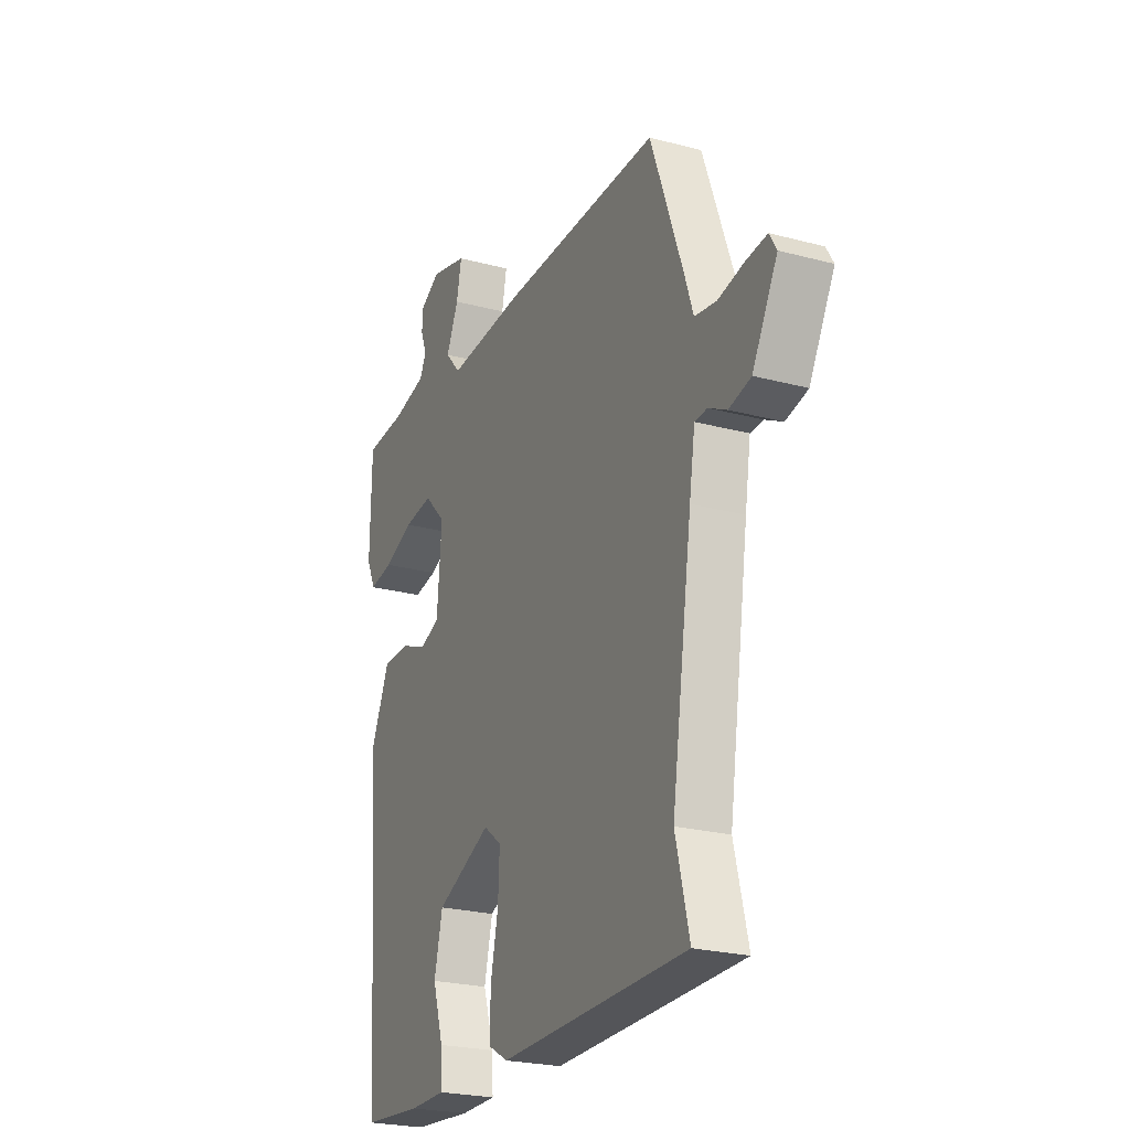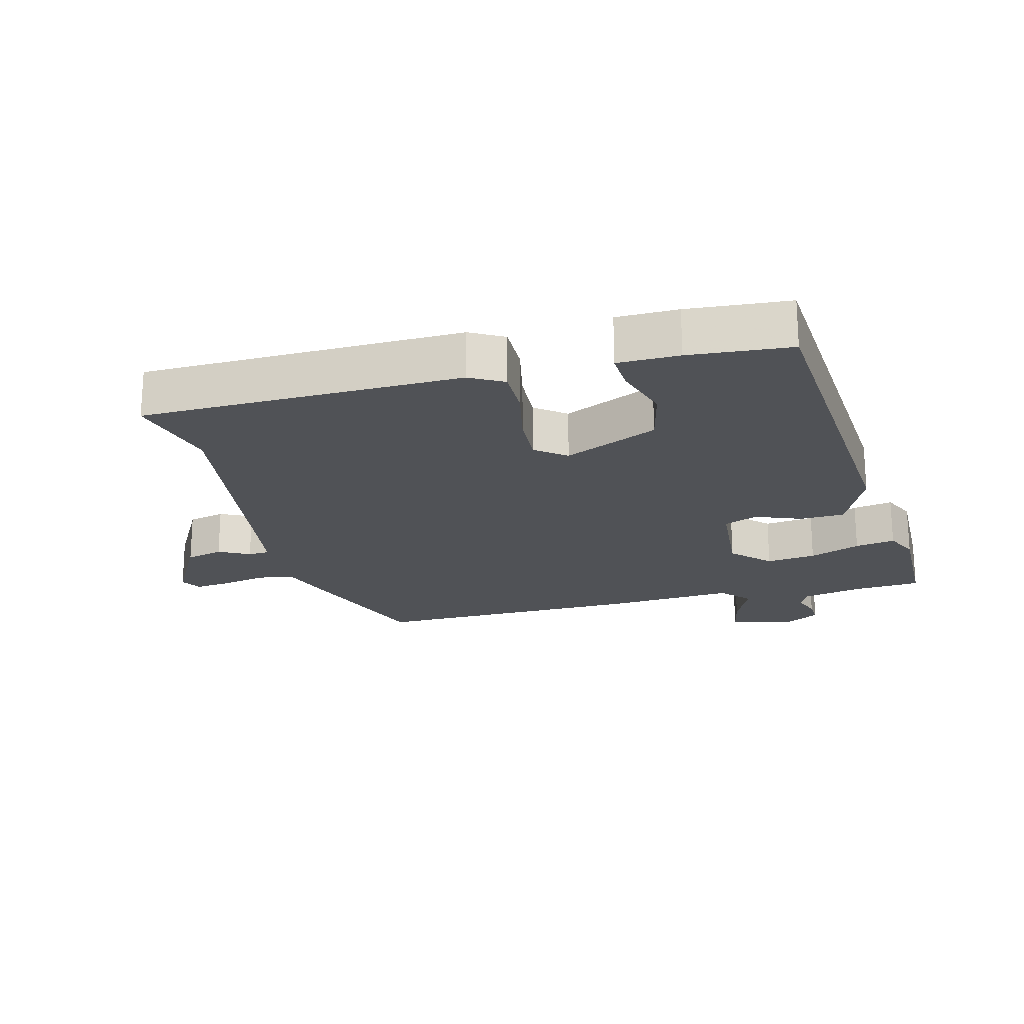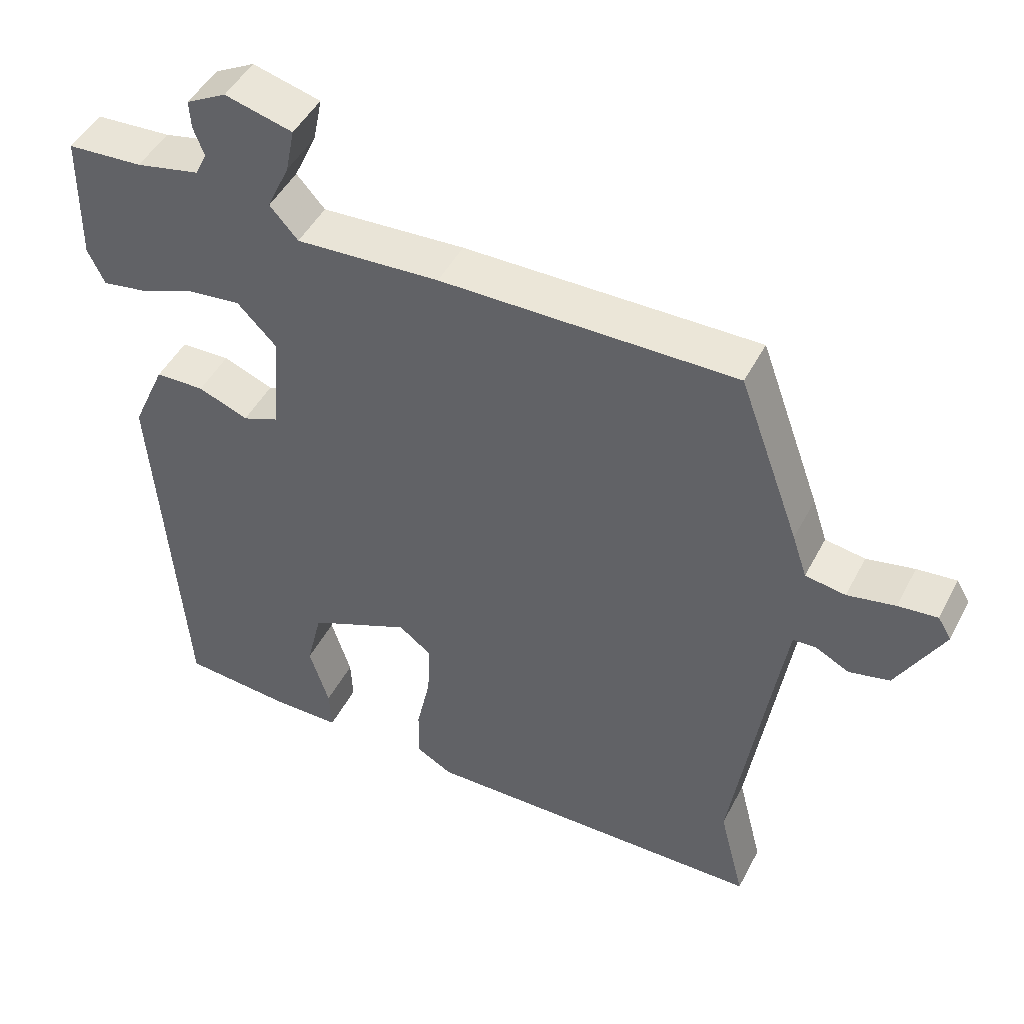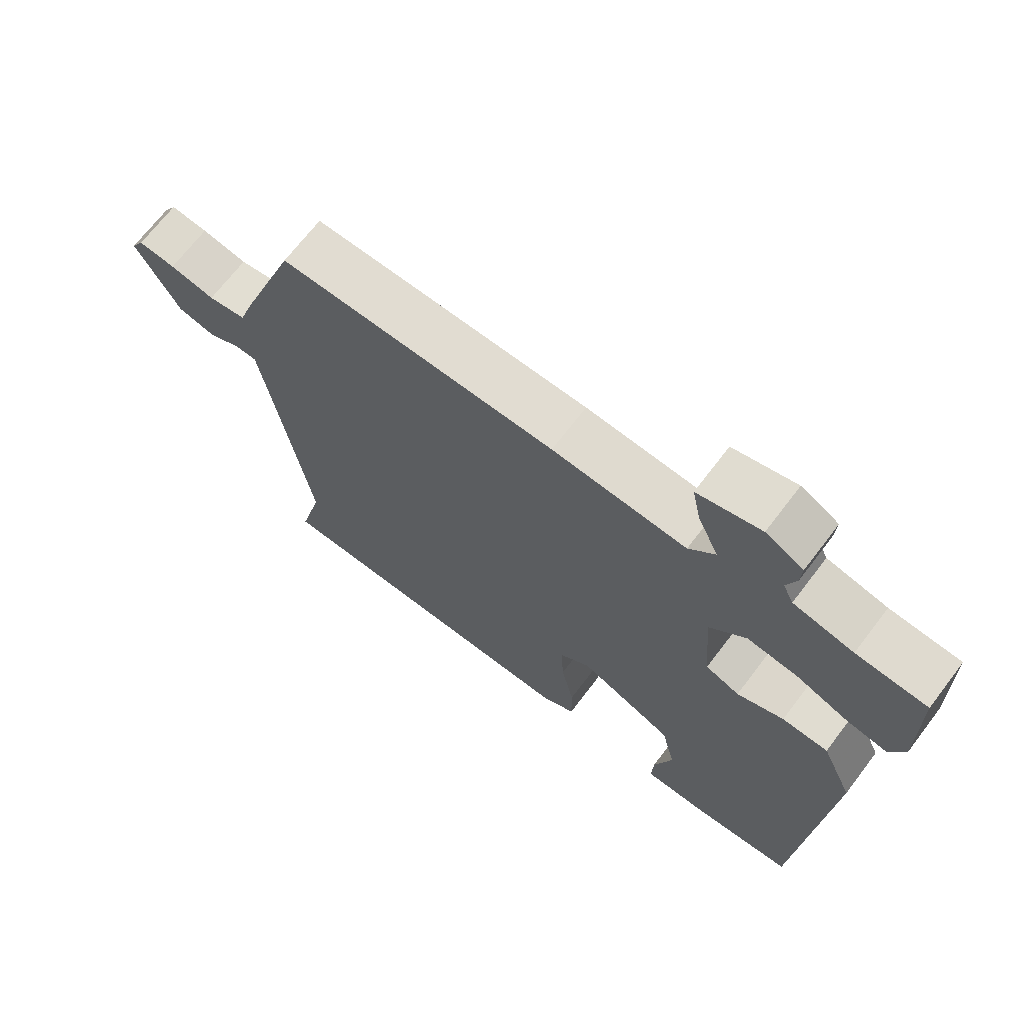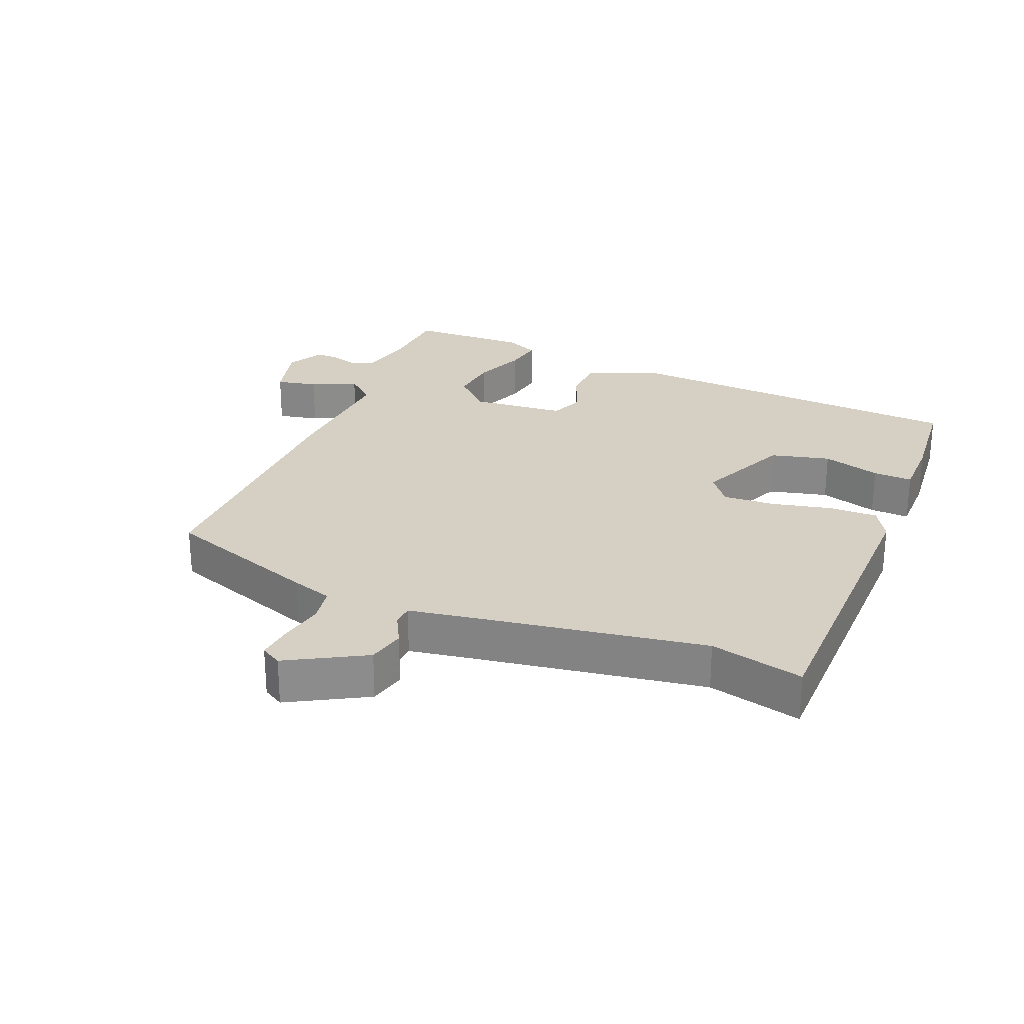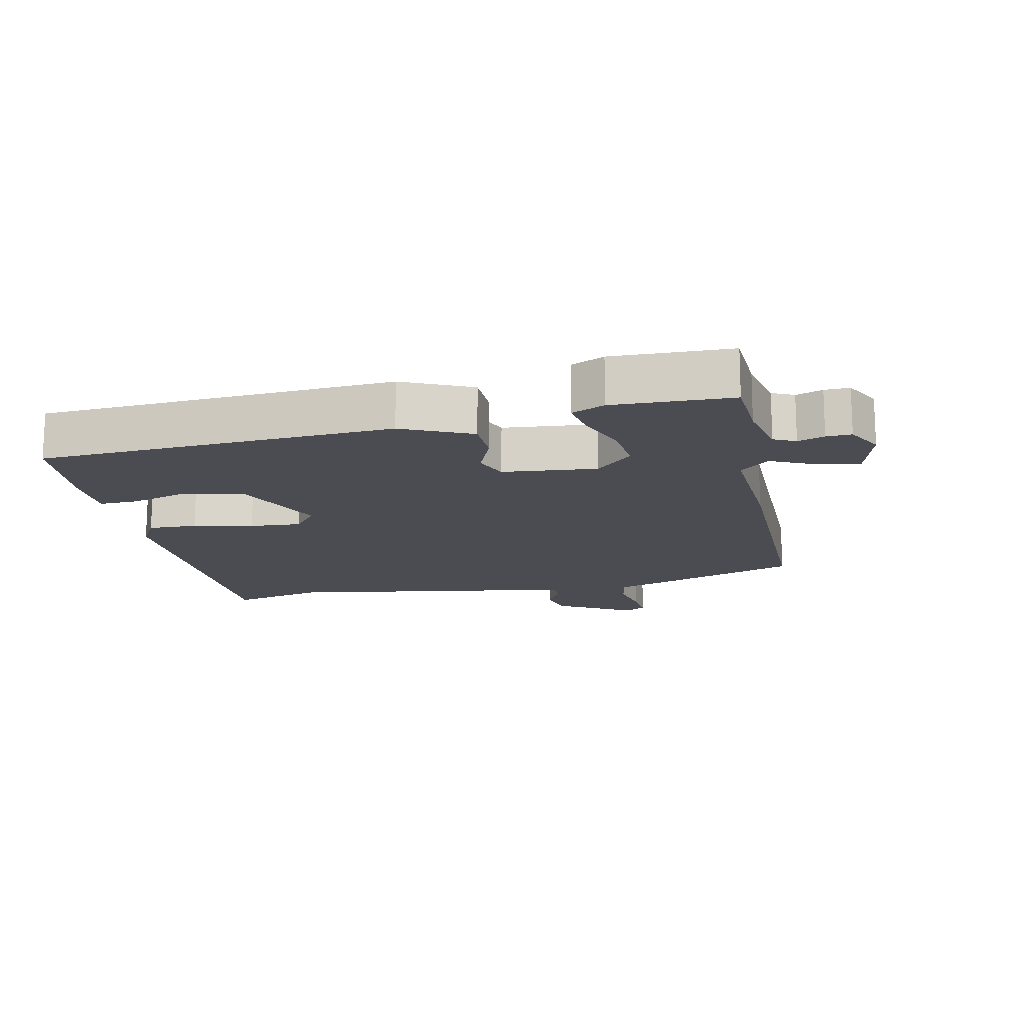
<metadata>
{"format":"obj","ext":"obj","renderer":"f3d","projection":"perspective","resolution":1024,"background":"white","views":[{"elev":-23.9,"azim":66.0,"up":"+Z"},{"elev":-20.9,"azim":-165.4,"up":"+Y"},{"elev":47.2,"azim":26.5,"up":"+Z"},{"elev":69.0,"azim":-142.7,"up":"+Z"},{"elev":26.2,"azim":112.0,"up":"+Y"},{"elev":-15.3,"azim":-78.6,"up":"+Y"}]}
</metadata>
<code>
v -0.451 0.07 -0.514
v -0.49 0.07 0.034
v -0.442 0.07 0.142
v -0.372 0.07 0.144
v -0.301 0.07 0.116
v -0.249 0.07 0.137
v -0.237 0.07 0.283
v -0.293 0.07 0.34
v -0.37 0.07 0.331
v -0.449 0.07 0.3
v -0.511 0.07 0.289
v -0.535 0.07 0.34
v -0.532 0.07 0.524
v -0.425 0.07 0.531
v -0.334 0.07 0.551
v -0.318 0.07 0.585
v -0.333 0.07 0.626
v -0.335 0.07 0.665
v -0.278 0.07 0.696
v -0.182 0.07 0.671
v -0.195 0.07 0.607
v -0.227 0.07 0.537
v -0.187 0.07 0.492
v 0.017 0.07 0.505
v 0.436 0.07 0.51
v 0.523 0.07 0.27
v 0.544 0.07 0.207
v 0.601 0.07 0.198
v 0.669 0.07 0.212
v 0.725 0.07 0.218
v 0.744 0.07 0.186
v 0.678 0.07 0.066
v 0.62 0.07 0.052
v 0.572 0.07 0.077
v 0.539 0.07 0.075
v 0.524 0.07 -0.02
v 0.47 0.07 -0.379
v 0.506 0.07 -0.523
v 0.011 0.07 -0.532
v -0.041 0.07 -0.503
v -0.04 0.07 -0.427
v -0.02 0.07 -0.334
v -0.016 0.07 -0.254
v -0.063 0.07 -0.218
v -0.208 0.07 -0.283
v -0.23 0.07 -0.375
v -0.202 0.07 -0.465
v -0.199 0.07 -0.526
v -0.294 0.07 -0.527
v -0.451 0 -0.514
v -0.49 0 0.034
v -0.442 0 0.142
v -0.372 0 0.144
v -0.301 0 0.116
v -0.249 0 0.137
v -0.237 0 0.283
v -0.293 0 0.34
v -0.37 0 0.331
v -0.449 0 0.3
v -0.511 0 0.289
v -0.535 0 0.34
v -0.532 0 0.524
v -0.425 0 0.531
v -0.334 0 0.551
v -0.318 0 0.585
v -0.333 0 0.626
v -0.335 0 0.665
v -0.278 0 0.696
v -0.182 0 0.671
v -0.195 0 0.607
v -0.227 0 0.537
v -0.187 0 0.492
v 0.017 0 0.505
v 0.436 0 0.51
v 0.523 0 0.27
v 0.544 0 0.207
v 0.601 0 0.198
v 0.669 0 0.212
v 0.725 0 0.218
v 0.744 0 0.186
v 0.678 0 0.066
v 0.62 0 0.052
v 0.572 0 0.077
v 0.539 0 0.075
v 0.524 0 -0.02
v 0.47 0 -0.379
v 0.506 0 -0.523
v 0.011 0 -0.532
v -0.041 0 -0.503
v -0.04 0 -0.427
v -0.02 0 -0.334
v -0.016 0 -0.254
v -0.063 0 -0.218
v -0.208 0 -0.283
v -0.23 0 -0.375
v -0.202 0 -0.465
v -0.199 0 -0.526
v -0.294 0 -0.527
f 46 47 48 49
f 45 46 49 1
f 39 40 41 42
f 37 38 39 42
f 36 37 42 43
f 35 36 43 44
f 31 32 33 34
f 31 34 35
f 28 29 30 31
f 28 31 35 44
f 24 25 26 27
f 23 24 27
f 19 20 21 22
f 17 18 19 22
f 16 17 22 23
f 15 16 23
f 14 15 23
f 13 14 23 27
f 9 10 11 12
f 8 9 12 13
f 2 3 4 5
f 45 1 2 5
f 45 5 6
f 27 28 44 45
f 27 45 6 7
f 8 13 27
f 7 8 27
f 98 97 96 95
f 50 98 95 94
f 91 90 89 88
f 91 88 87 86
f 92 91 86 85
f 93 92 85 84
f 83 82 81 80
f 84 83 80
f 80 79 78 77
f 93 84 80 77
f 76 75 74 73
f 76 73 72
f 71 70 69 68
f 71 68 67 66
f 72 71 66 65
f 72 65 64
f 72 64 63
f 76 72 63 62
f 61 60 59 58
f 62 61 58 57
f 54 53 52 51
f 54 51 50 94
f 55 54 94
f 94 93 77 76
f 56 55 94 76
f 76 62 57
f 76 57 56
f 1 50 51 2
f 2 51 52 3
f 3 52 53 4
f 4 53 54 5
f 5 54 55 6
f 6 55 56 7
f 7 56 57 8
f 8 57 58 9
f 9 58 59 10
f 10 59 60 11
f 11 60 61 12
f 12 61 62 13
f 13 62 63 14
f 14 63 64 15
f 15 64 65 16
f 16 65 66 17
f 17 66 67 18
f 18 67 68 19
f 19 68 69 20
f 20 69 70 21
f 21 70 71 22
f 22 71 72 23
f 23 72 73 24
f 24 73 74 25
f 25 74 75 26
f 26 75 76 27
f 27 76 77 28
f 28 77 78 29
f 29 78 79 30
f 30 79 80 31
f 31 80 81 32
f 32 81 82 33
f 33 82 83 34
f 34 83 84 35
f 35 84 85 36
f 36 85 86 37
f 37 86 87 38
f 38 87 88 39
f 39 88 89 40
f 40 89 90 41
f 41 90 91 42
f 42 91 92 43
f 43 92 93 44
f 44 93 94 45
f 45 94 95 46
f 46 95 96 47
f 47 96 97 48
f 48 97 98 49
f 49 98 50 1

</code>
